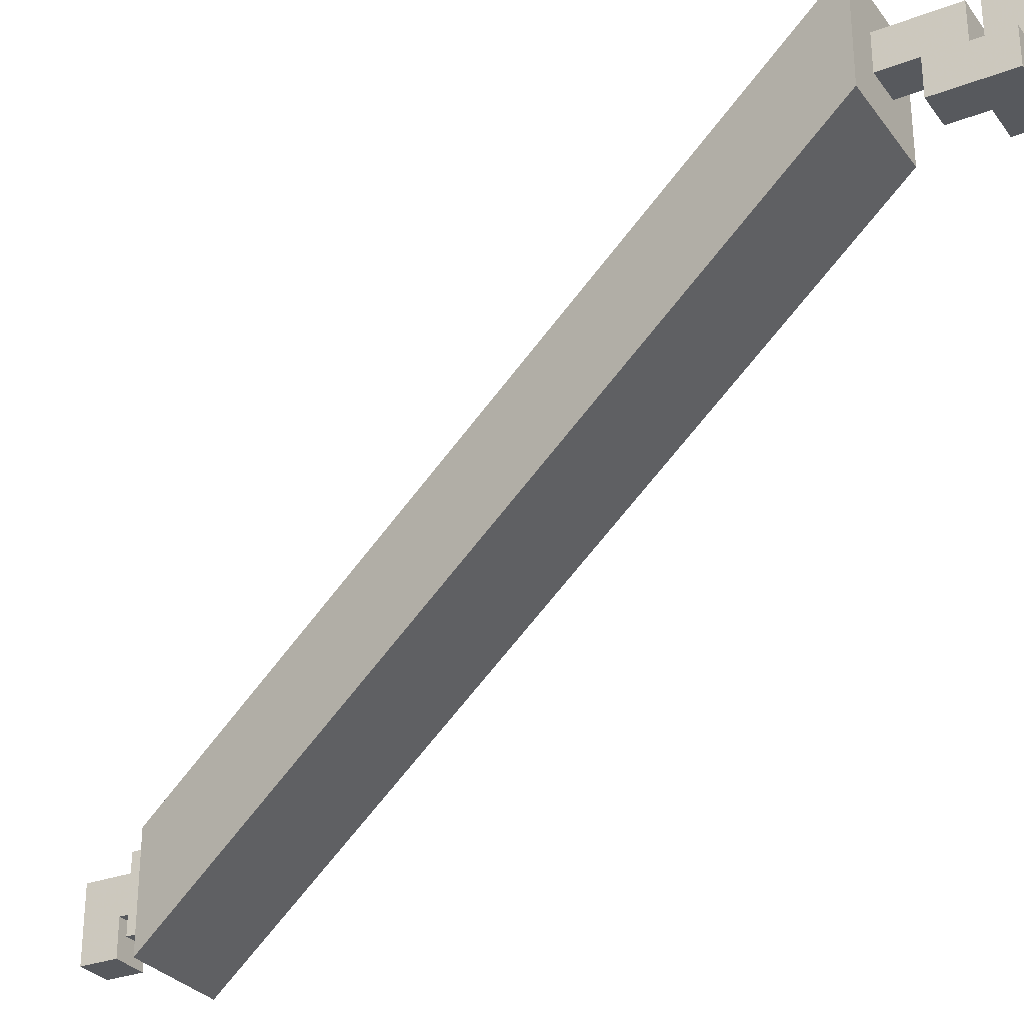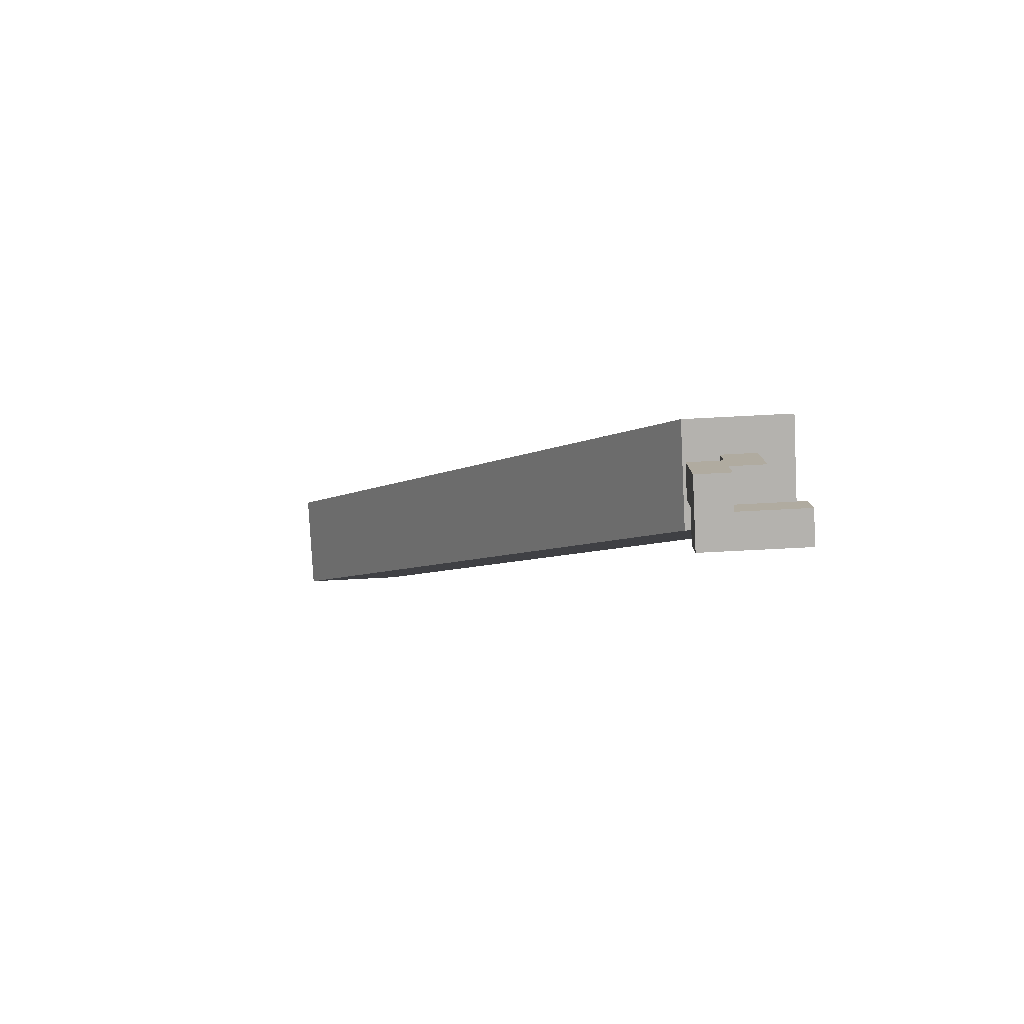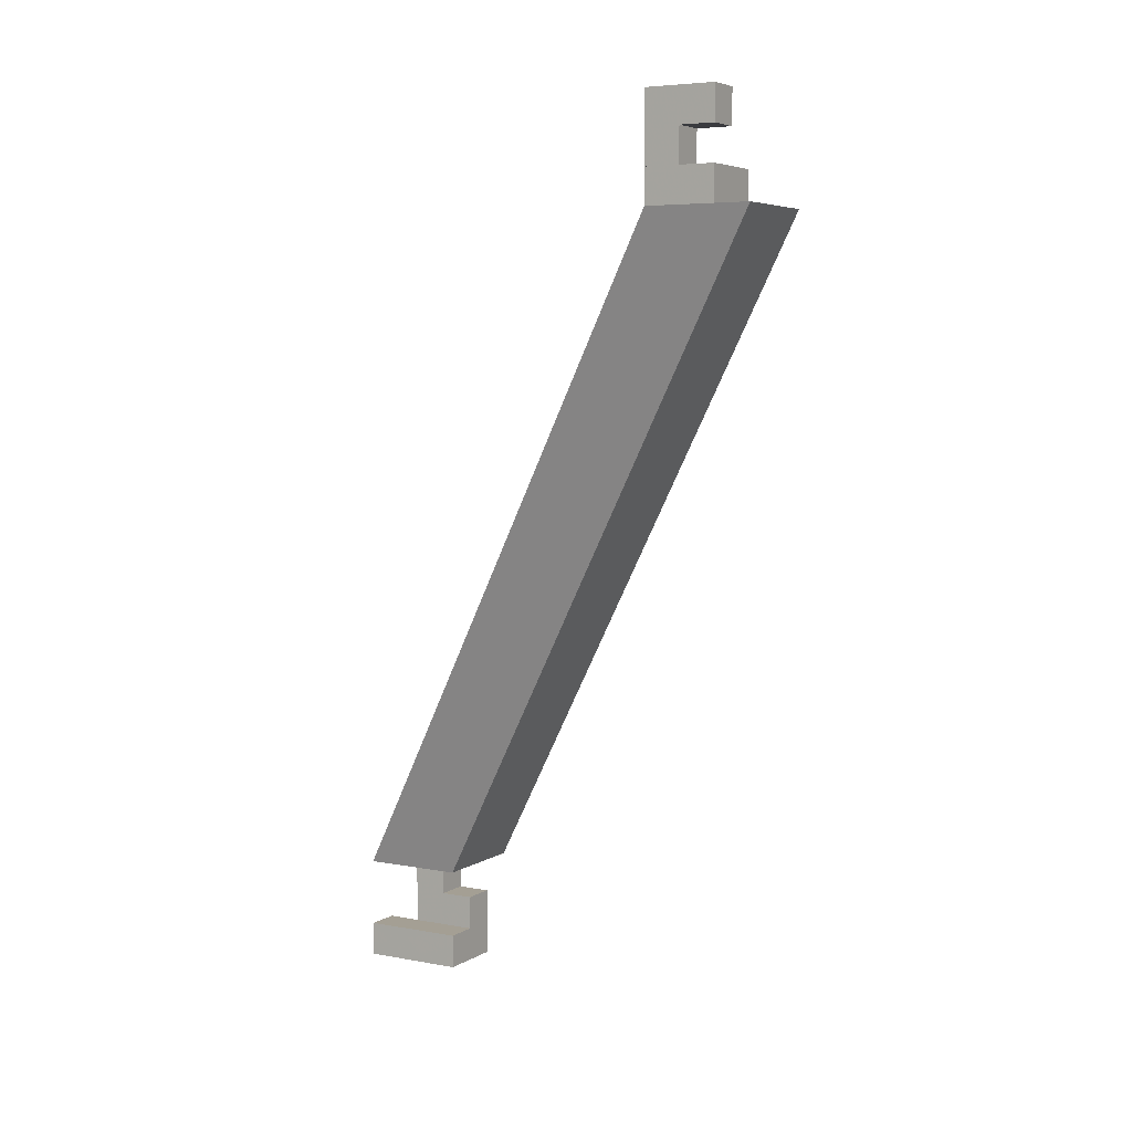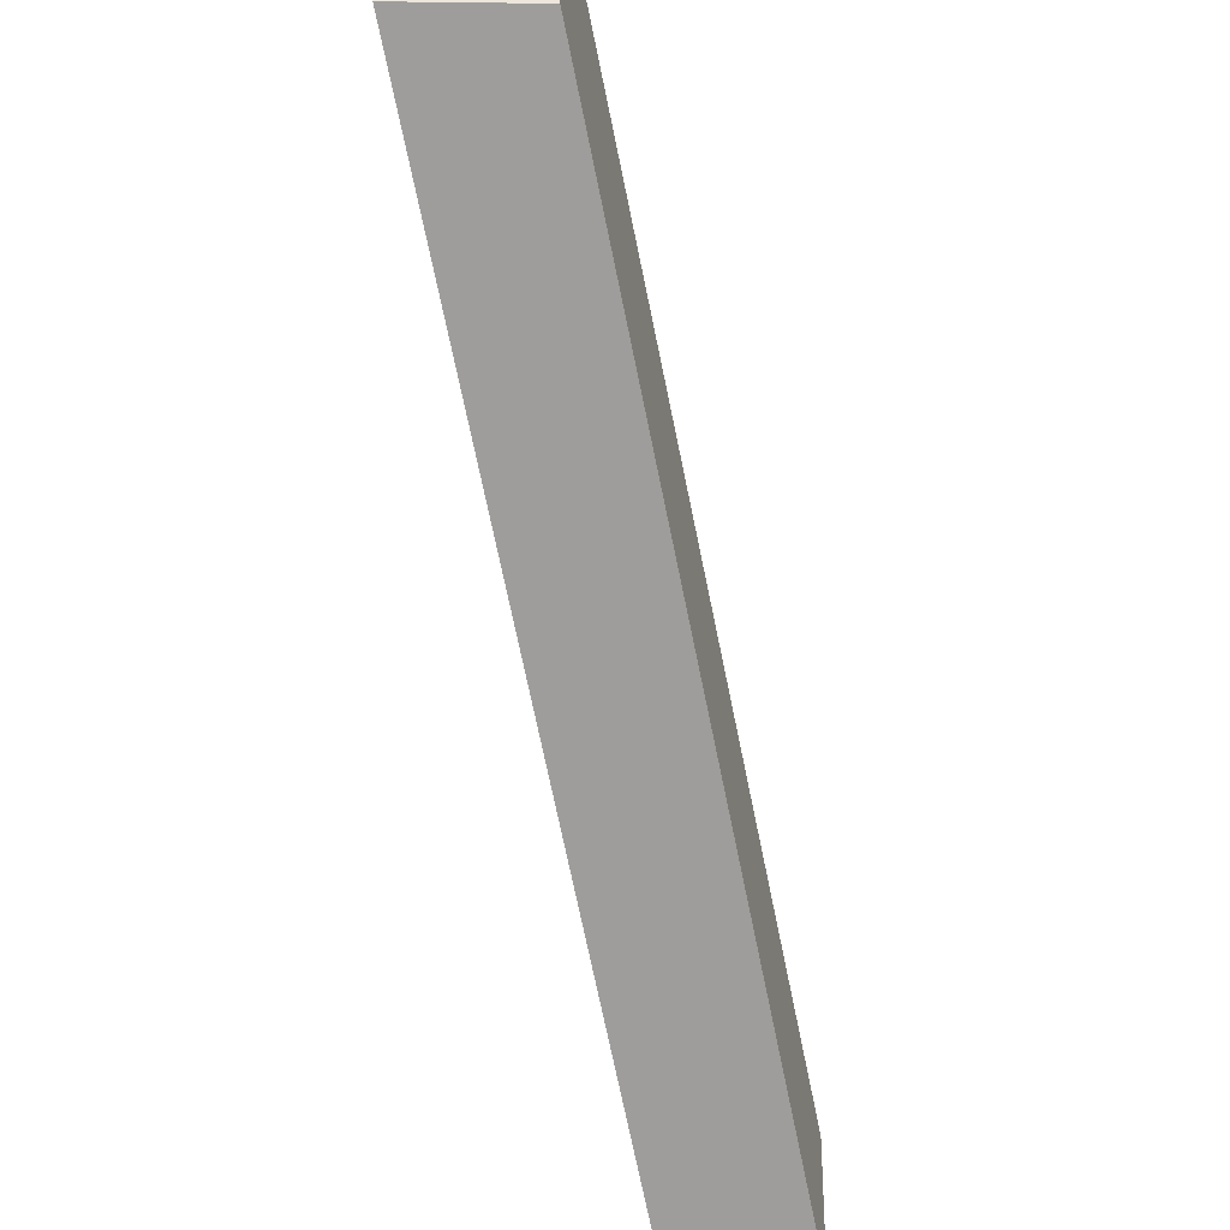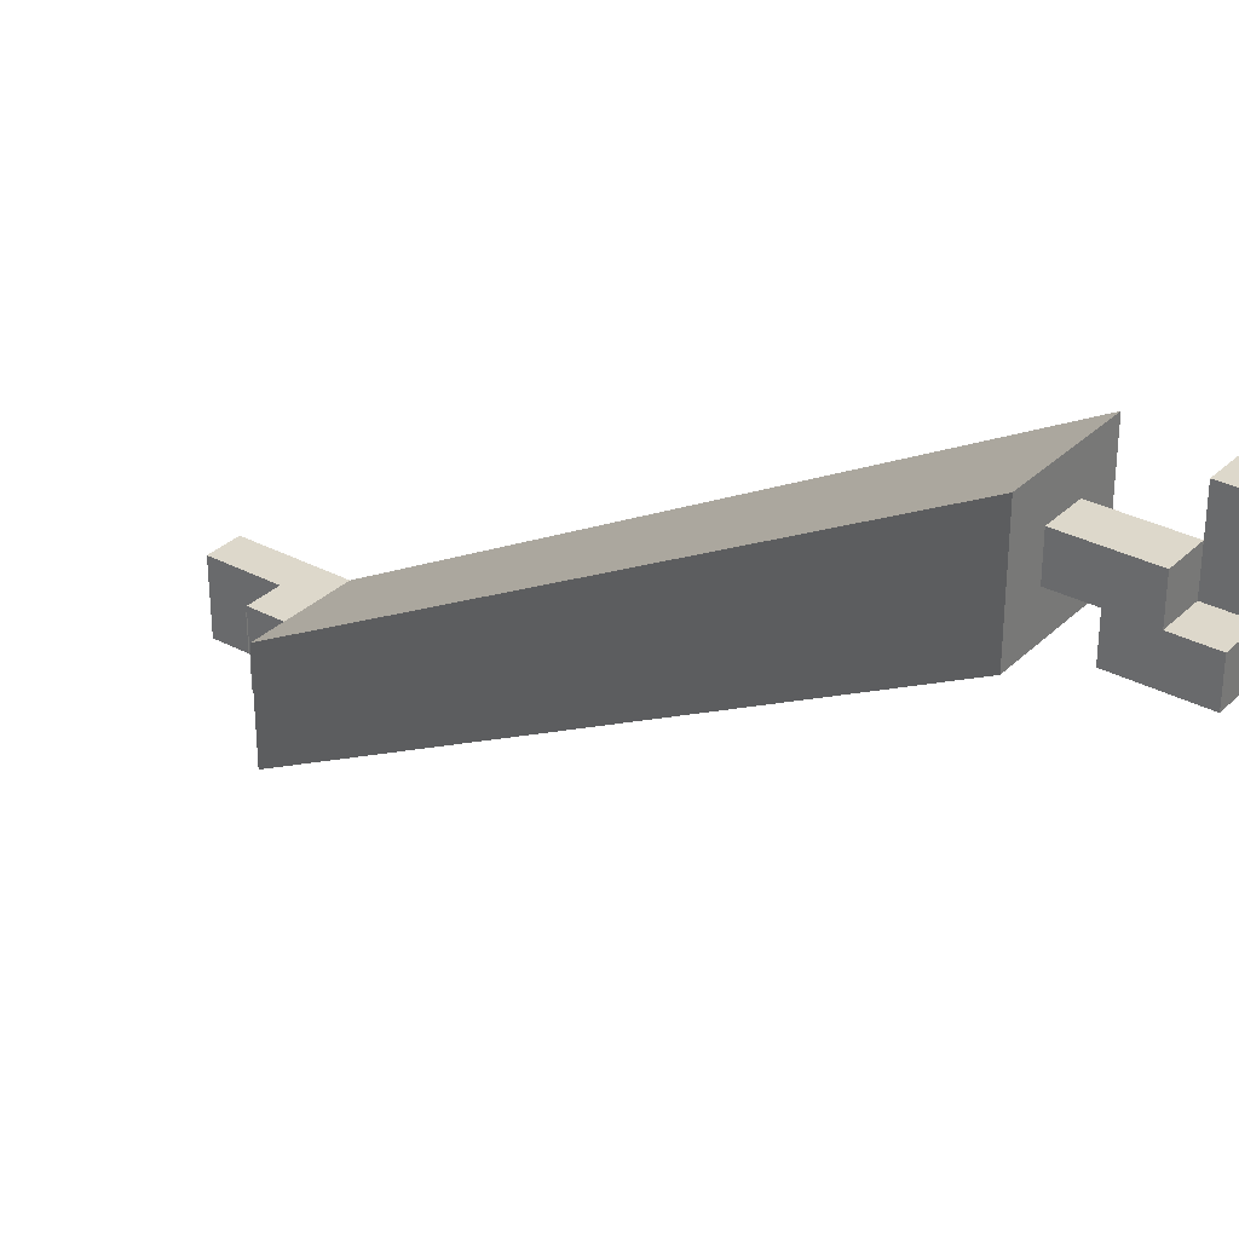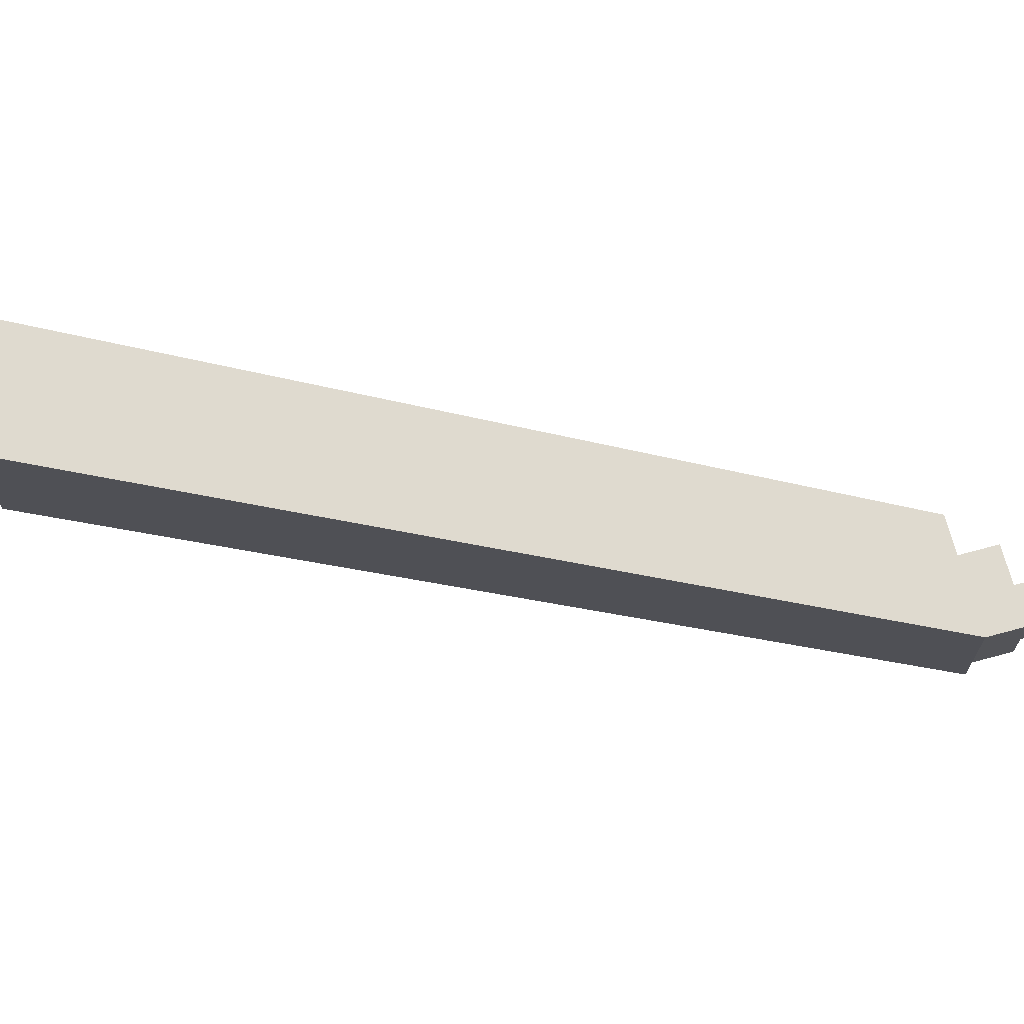
<metadata>
{"format":"obj","ext":"obj","renderer":"f3d","projection":"perspective","resolution":1024,"background":"white","views":[{"elev":-29.6,"azim":119.4,"up":"+Y"},{"elev":-79.8,"azim":92.9,"up":"+Z"},{"elev":5.5,"azim":-59.8,"up":"+Z"},{"elev":-38.4,"azim":179.1,"up":"+Y"},{"elev":31.5,"azim":126.9,"up":"+Y"},{"elev":70.7,"azim":-105.1,"up":"+Y"}]}
</metadata>
<code>
v -0.7784 0.03767 0.07114
v -0.7784 0.05267 0.07114
v -0.7634 0.05267 0.07114
v -0.7634 0.03767 0.07114
v -0.8038 -0.02403 0.1696
v -0.7888 -0.02403 0.1696
v -0.7888 -0.009032 0.1696
v -0.8038 -0.009032 0.1696
v -0.7784 0.03767 0.05614
v -0.7784 0.03767 0.06114
v -0.7784 0.04267 0.05614
v -0.7784 0.04267 0.06114
v -0.7734 0.03767 0.05614
v -0.7734 0.03767 0.06114
v -0.7734 0.04267 0.05614
v -0.7734 0.04267 0.06114
v -0.7784 0.04267 0.05614
v -0.7784 0.04267 0.06114
v -0.7784 0.04767 0.05614
v -0.7784 0.04767 0.06114
v -0.7734 0.04267 0.05614
v -0.7734 0.04267 0.06114
v -0.7734 0.04767 0.05614
v -0.7734 0.04767 0.06114
v -0.7784 0.04767 0.05614
v -0.7784 0.04767 0.06114
v -0.7784 0.05267 0.05614
v -0.7784 0.05267 0.06114
v -0.7734 0.04767 0.05614
v -0.7734 0.04767 0.06114
v -0.7734 0.05267 0.05614
v -0.7734 0.05267 0.06114
v -0.7734 0.03767 0.05614
v -0.7734 0.03767 0.06114
v -0.7734 0.04267 0.05614
v -0.7734 0.04267 0.06114
v -0.7684 0.03767 0.05614
v -0.7684 0.03767 0.06114
v -0.7684 0.04267 0.05614
v -0.7684 0.04267 0.06114
v -0.7734 0.03767 0.06114
v -0.7734 0.03767 0.06614
v -0.7734 0.04267 0.06114
v -0.7734 0.04267 0.06614
v -0.7684 0.03767 0.06114
v -0.7684 0.03767 0.06614
v -0.7684 0.04267 0.06114
v -0.7684 0.04267 0.06614
v -0.7734 0.04267 0.06114
v -0.7734 0.04267 0.06614
v -0.7734 0.04767 0.06114
v -0.7734 0.04767 0.06614
v -0.7684 0.04267 0.06114
v -0.7684 0.04267 0.06614
v -0.7684 0.04767 0.06114
v -0.7684 0.04767 0.06614
v -0.7734 0.04267 0.06614
v -0.7734 0.04267 0.07114
v -0.7734 0.04767 0.06614
v -0.7734 0.04767 0.07114
v -0.7684 0.04267 0.06614
v -0.7684 0.04267 0.07114
v -0.7684 0.04767 0.06614
v -0.7684 0.04767 0.07114
v -0.8038 -0.01903 0.1696
v -0.8038 -0.01903 0.1746
v -0.8038 -0.01403 0.1696
v -0.8038 -0.01403 0.1746
v -0.7988 -0.01903 0.1696
v -0.7988 -0.01903 0.1746
v -0.7988 -0.01403 0.1696
v -0.7988 -0.01403 0.1746
v -0.8038 -0.01903 0.1796
v -0.8038 -0.01903 0.1846
v -0.8038 -0.01403 0.1796
v -0.8038 -0.01403 0.1846
v -0.7988 -0.01903 0.1796
v -0.7988 -0.01903 0.1846
v -0.7988 -0.01403 0.1796
v -0.7988 -0.01403 0.1846
v -0.8038 -0.01403 0.1696
v -0.8038 -0.01403 0.1746
v -0.8038 -0.009032 0.1696
v -0.8038 -0.009032 0.1746
v -0.7988 -0.01403 0.1696
v -0.7988 -0.01403 0.1746
v -0.7988 -0.009032 0.1696
v -0.7988 -0.009032 0.1746
v -0.8038 -0.01403 0.1746
v -0.8038 -0.01403 0.1796
v -0.8038 -0.009032 0.1746
v -0.8038 -0.009032 0.1796
v -0.7988 -0.01403 0.1746
v -0.7988 -0.01403 0.1796
v -0.7988 -0.009032 0.1746
v -0.7988 -0.009032 0.1796
v -0.8038 -0.01403 0.1796
v -0.8038 -0.01403 0.1846
v -0.8038 -0.009032 0.1796
v -0.8038 -0.009032 0.1846
v -0.7988 -0.01403 0.1796
v -0.7988 -0.01403 0.1846
v -0.7988 -0.009032 0.1796
v -0.7988 -0.009032 0.1846
v -0.7988 -0.01903 0.1696
v -0.7988 -0.01903 0.1746
v -0.7988 -0.01403 0.1696
v -0.7988 -0.01403 0.1746
v -0.7938 -0.01903 0.1696
v -0.7938 -0.01903 0.1746
v -0.7938 -0.01403 0.1696
v -0.7938 -0.01403 0.1746
v -0.7988 -0.01403 0.1696
v -0.7988 -0.01403 0.1746
v -0.7988 -0.009032 0.1696
v -0.7988 -0.009032 0.1746
v -0.7938 -0.01403 0.1696
v -0.7938 -0.01403 0.1746
v -0.7938 -0.009032 0.1696
v -0.7938 -0.009032 0.1746
f 1 2 3
f 3 4 1
f 5 6 7
f 7 8 5
f 2 1 5
f 5 8 2
f 3 2 8
f 8 7 3
f 4 3 7
f 7 6 4
f 1 4 6
f 6 5 1
f 9 15 13
f 9 11 15
f 9 12 11
f 9 10 12
f 11 16 15
f 11 12 16
f 13 15 16
f 13 16 14
f 9 13 14
f 9 14 10
f 10 14 16
f 10 16 12
f 17 23 21
f 17 19 23
f 17 20 19
f 17 18 20
f 19 24 23
f 19 20 24
f 21 23 24
f 21 24 22
f 17 21 22
f 17 22 18
f 18 22 24
f 18 24 20
f 25 31 29
f 25 27 31
f 25 28 27
f 25 26 28
f 27 32 31
f 27 28 32
f 29 31 32
f 29 32 30
f 25 29 30
f 25 30 26
f 26 30 32
f 26 32 28
f 33 39 37
f 33 35 39
f 33 36 35
f 33 34 36
f 35 40 39
f 35 36 40
f 37 39 40
f 37 40 38
f 33 37 38
f 33 38 34
f 34 38 40
f 34 40 36
f 41 47 45
f 41 43 47
f 41 44 43
f 41 42 44
f 43 48 47
f 43 44 48
f 45 47 48
f 45 48 46
f 41 45 46
f 41 46 42
f 42 46 48
f 42 48 44
f 49 55 53
f 49 51 55
f 49 52 51
f 49 50 52
f 51 56 55
f 51 52 56
f 53 55 56
f 53 56 54
f 49 53 54
f 49 54 50
f 50 54 56
f 50 56 52
f 57 63 61
f 57 59 63
f 57 60 59
f 57 58 60
f 59 64 63
f 59 60 64
f 61 63 64
f 61 64 62
f 57 61 62
f 57 62 58
f 58 62 64
f 58 64 60
f 65 71 69
f 65 67 71
f 65 68 67
f 65 66 68
f 67 72 71
f 67 68 72
f 69 71 72
f 69 72 70
f 65 69 70
f 65 70 66
f 66 70 72
f 66 72 68
f 73 79 77
f 73 75 79
f 73 76 75
f 73 74 76
f 75 80 79
f 75 76 80
f 77 79 80
f 77 80 78
f 73 77 78
f 73 78 74
f 74 78 80
f 74 80 76
f 81 87 85
f 81 83 87
f 81 84 83
f 81 82 84
f 83 88 87
f 83 84 88
f 85 87 88
f 85 88 86
f 81 85 86
f 81 86 82
f 82 86 88
f 82 88 84
f 89 95 93
f 89 91 95
f 89 92 91
f 89 90 92
f 91 96 95
f 91 92 96
f 93 95 96
f 93 96 94
f 89 93 94
f 89 94 90
f 90 94 96
f 90 96 92
f 97 103 101
f 97 99 103
f 97 100 99
f 97 98 100
f 99 104 103
f 99 100 104
f 101 103 104
f 101 104 102
f 97 101 102
f 97 102 98
f 98 102 104
f 98 104 100
f 105 111 109
f 105 107 111
f 105 108 107
f 105 106 108
f 107 112 111
f 107 108 112
f 109 111 112
f 109 112 110
f 105 109 110
f 105 110 106
f 106 110 112
f 106 112 108
f 113 119 117
f 113 115 119
f 113 116 115
f 113 114 116
f 115 120 119
f 115 116 120
f 117 119 120
f 117 120 118
f 113 117 118
f 113 118 114
f 114 118 120
f 114 120 116

</code>
